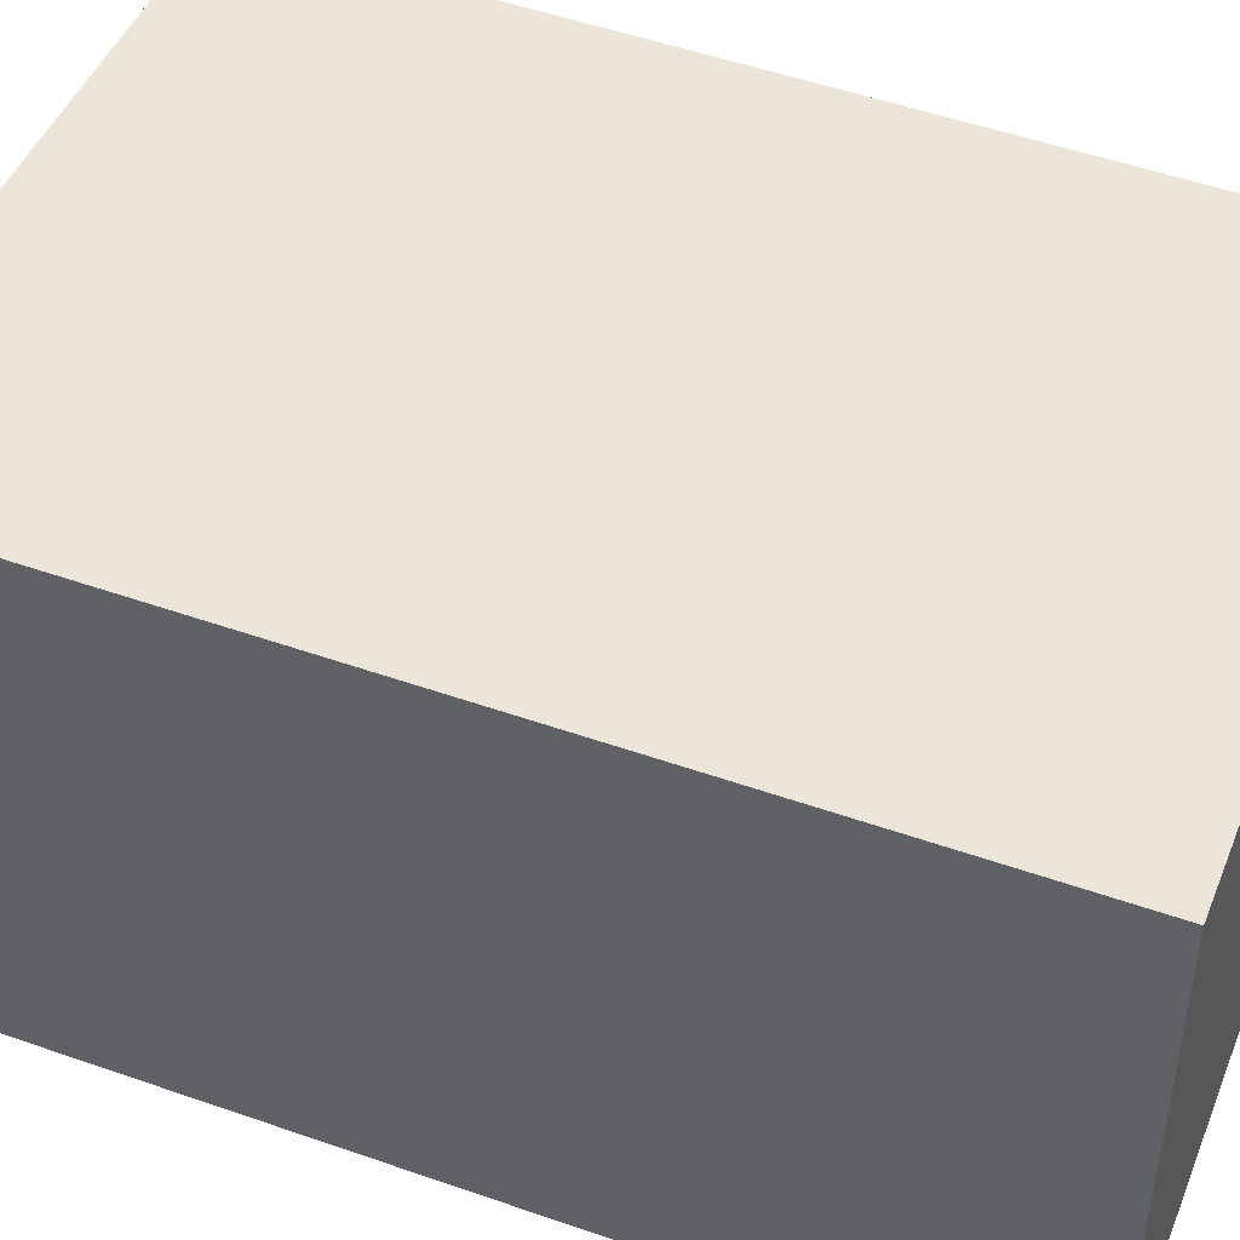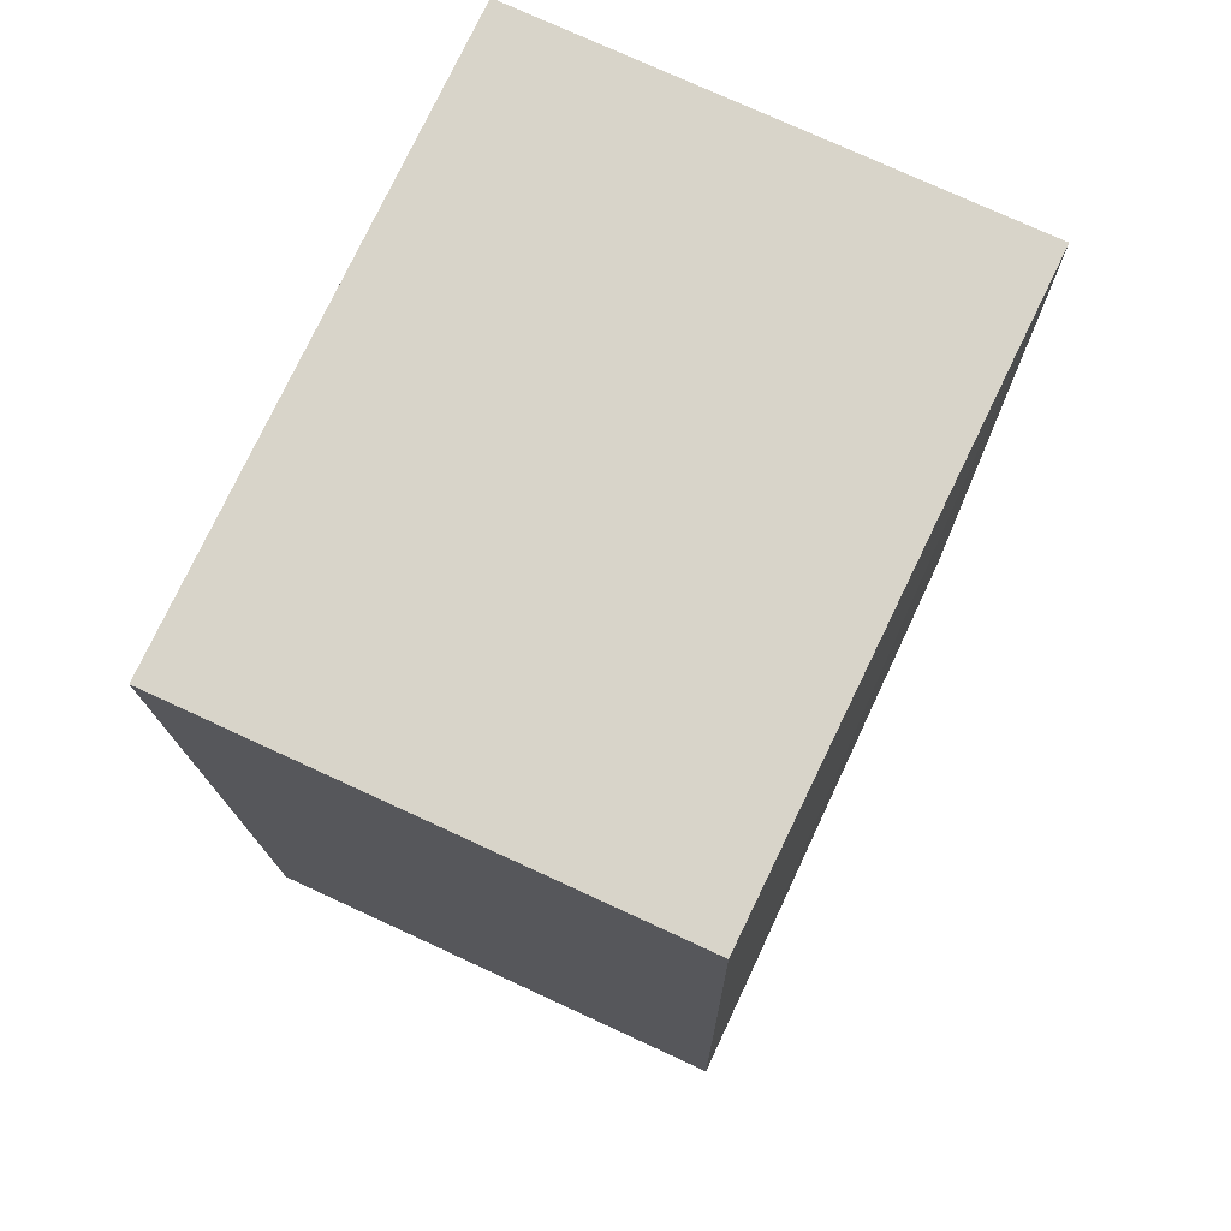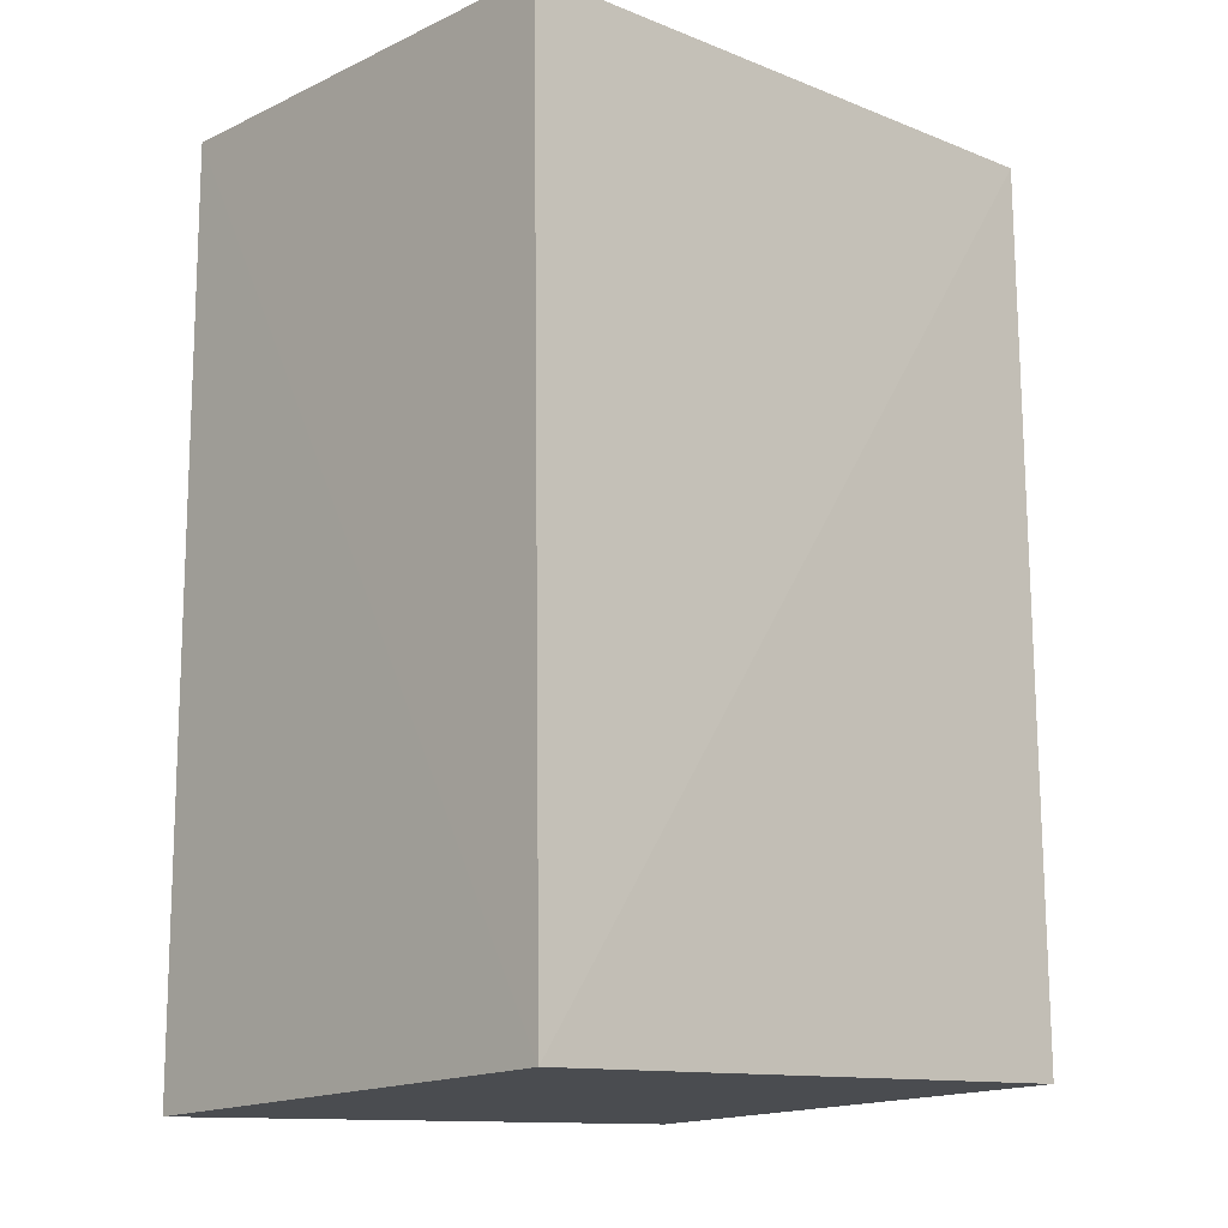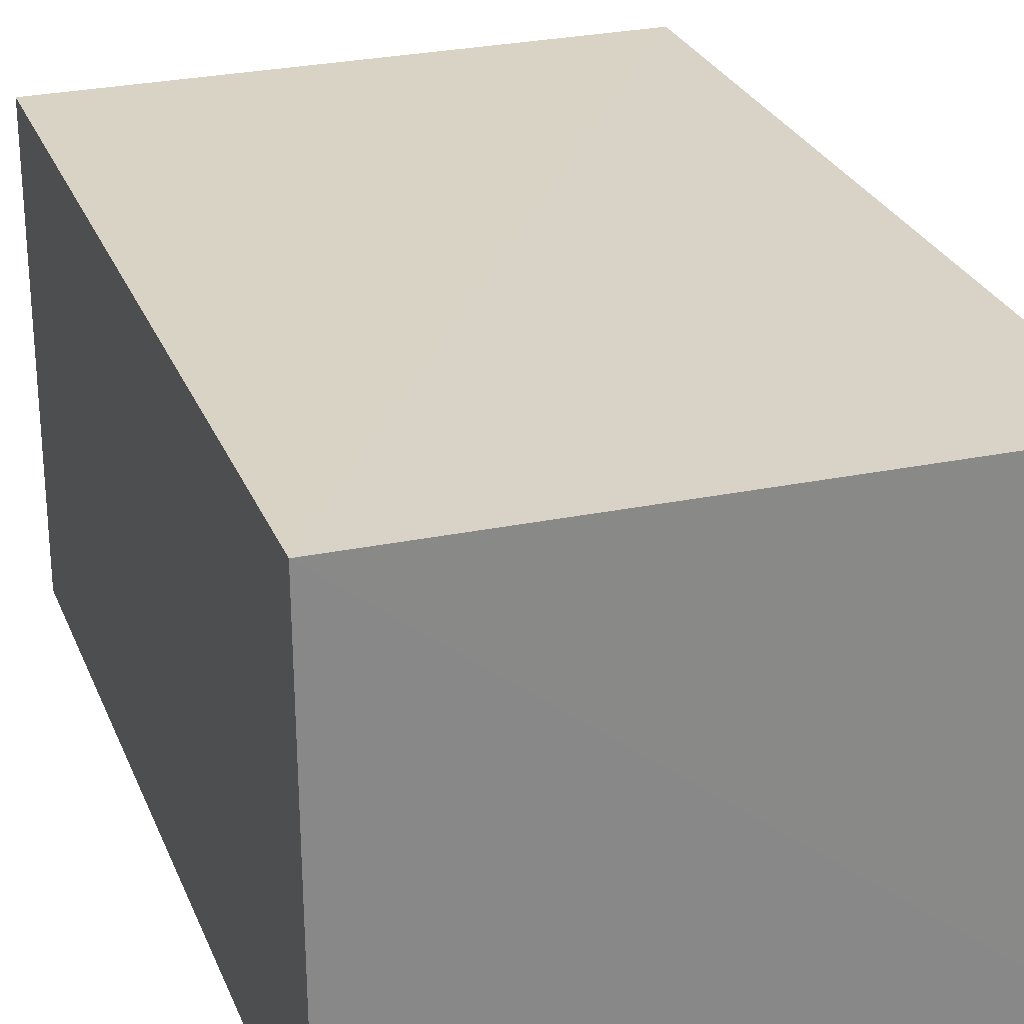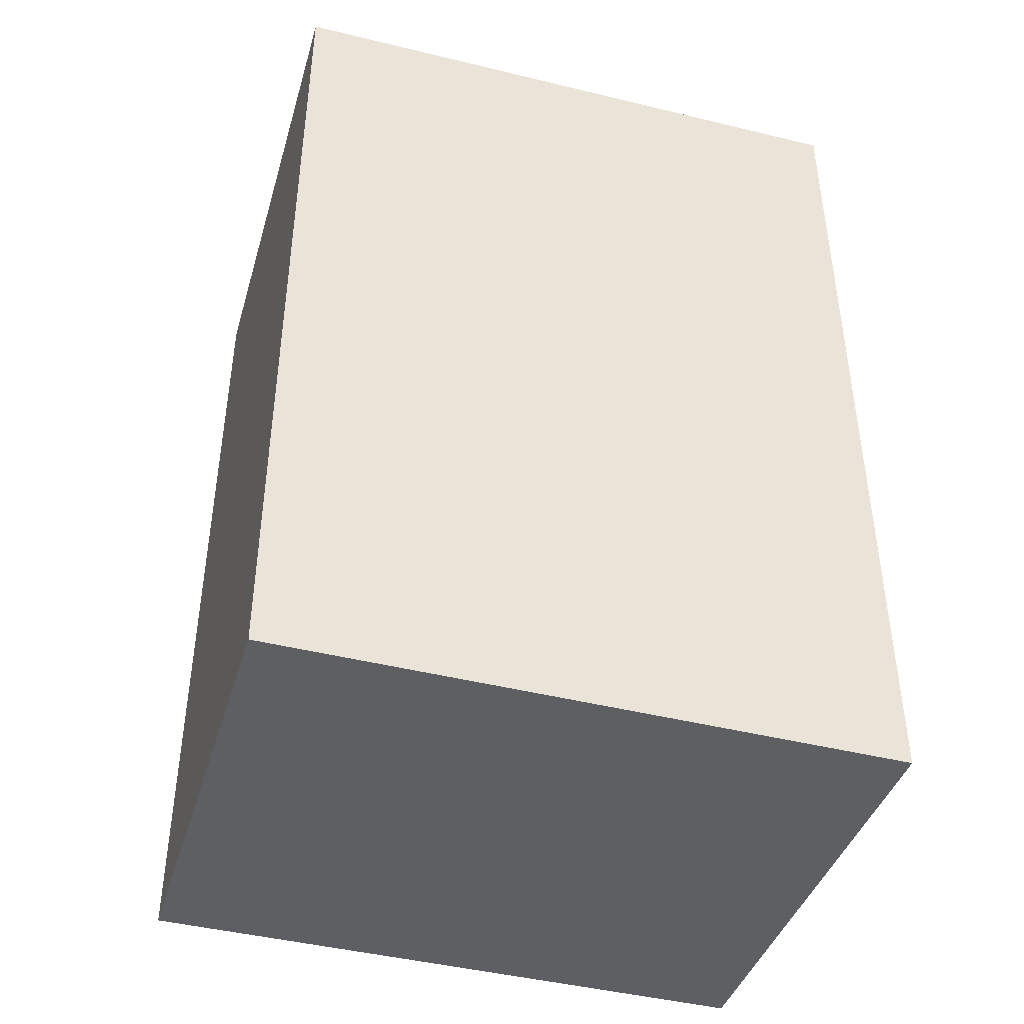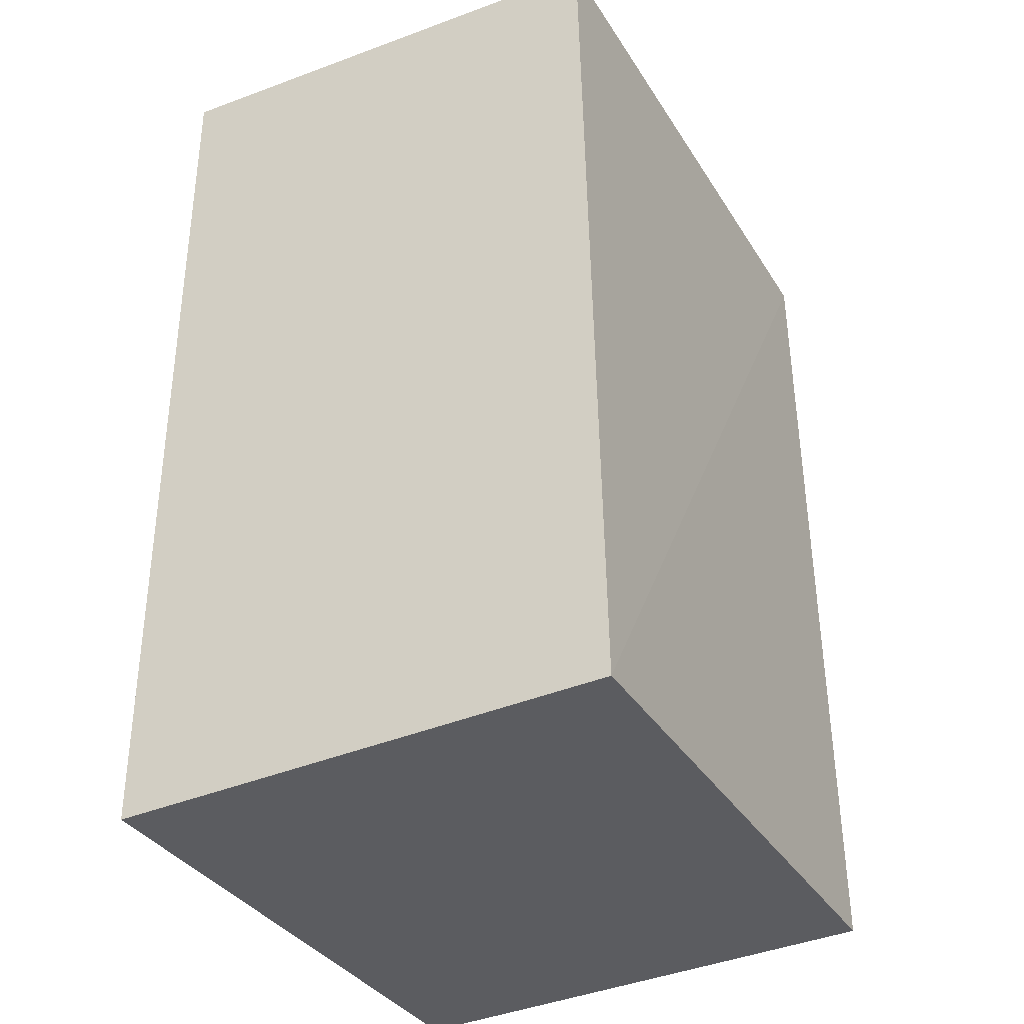
<metadata>
{"format":"obj","ext":"obj","renderer":"f3d","projection":"perspective","resolution":1024,"background":"white","views":[{"elev":46.6,"azim":-68.4,"up":"+Y"},{"elev":75.3,"azim":114.9,"up":"+Z"},{"elev":-13.2,"azim":137.0,"up":"+Z"},{"elev":27.2,"azim":-19.5,"up":"+Y"},{"elev":-43.0,"azim":-16.0,"up":"+Z"},{"elev":-34.7,"azim":116.6,"up":"+Z"}]}
</metadata>
<code>
v 0.08463 0.02541 0.04302
v 0.08472 0.002821 0.04318
v 0.08473 0.002817 0.0001507
v 0.05595 0.02637 0.001582
v 0.05596 0.002821 0.04318
v 0.08474 0.02621 0.00126
v 0.05594 0.02595 0.04311
v 0.05598 0.002817 0.0004463
f 6 1 2
f 6 2 3
f 7 5 2
f 7 2 1
f 7 4 5
f 7 6 4
f 7 1 6
f 8 5 4
f 8 3 2
f 8 2 5
f 8 6 3
f 8 4 6

</code>
